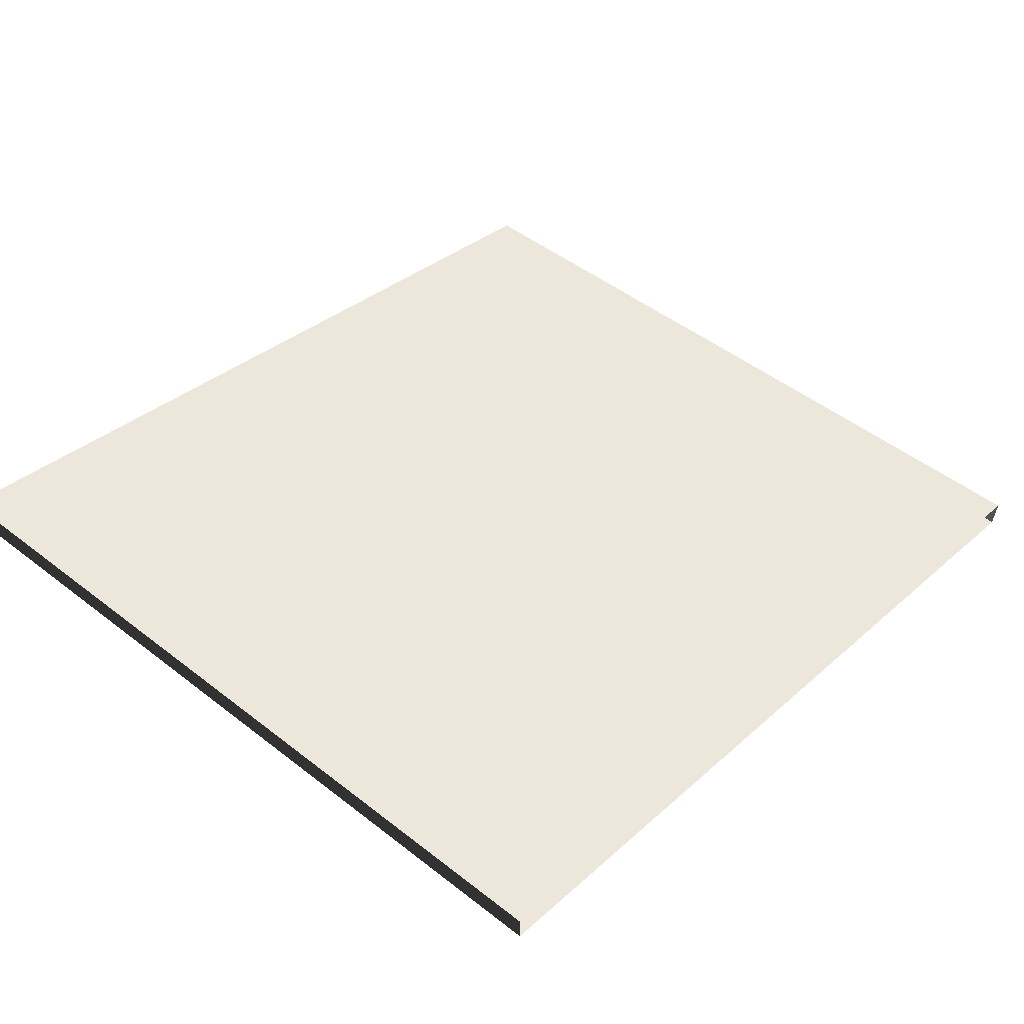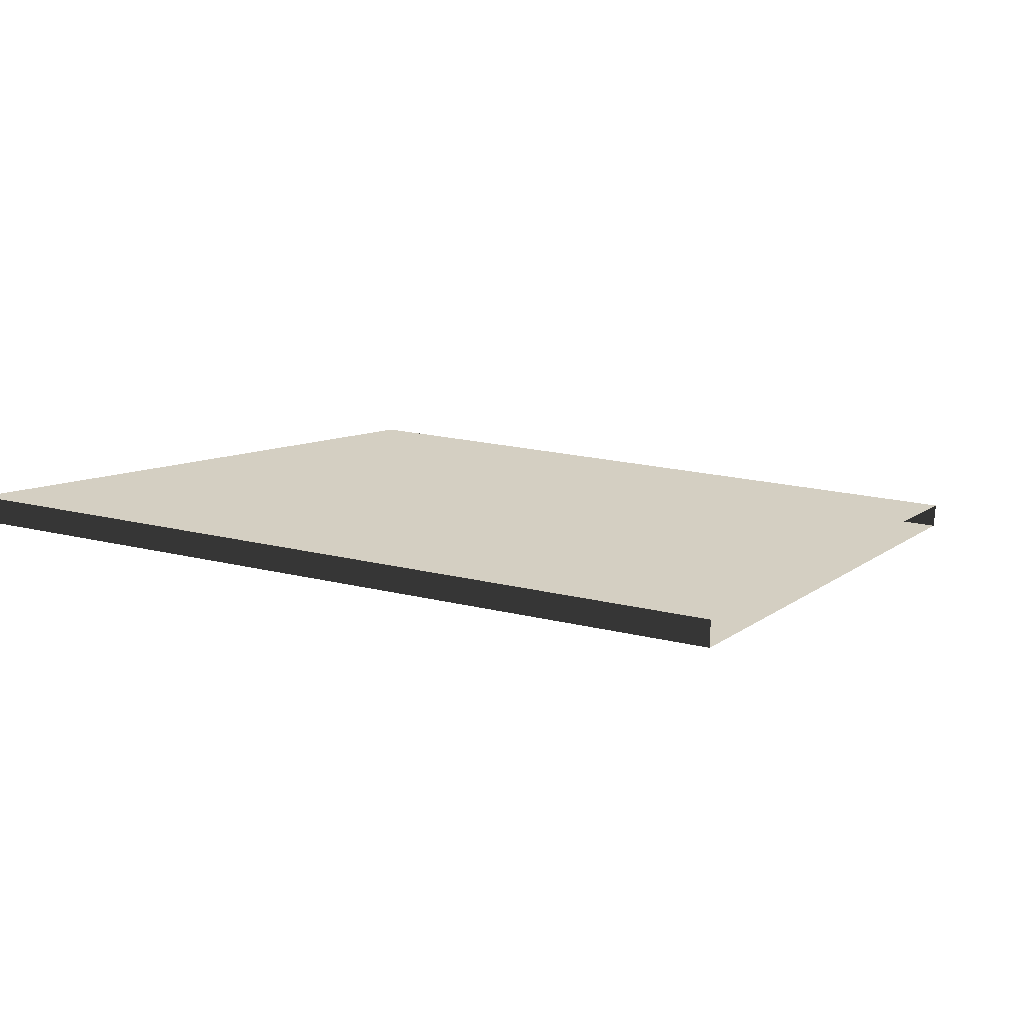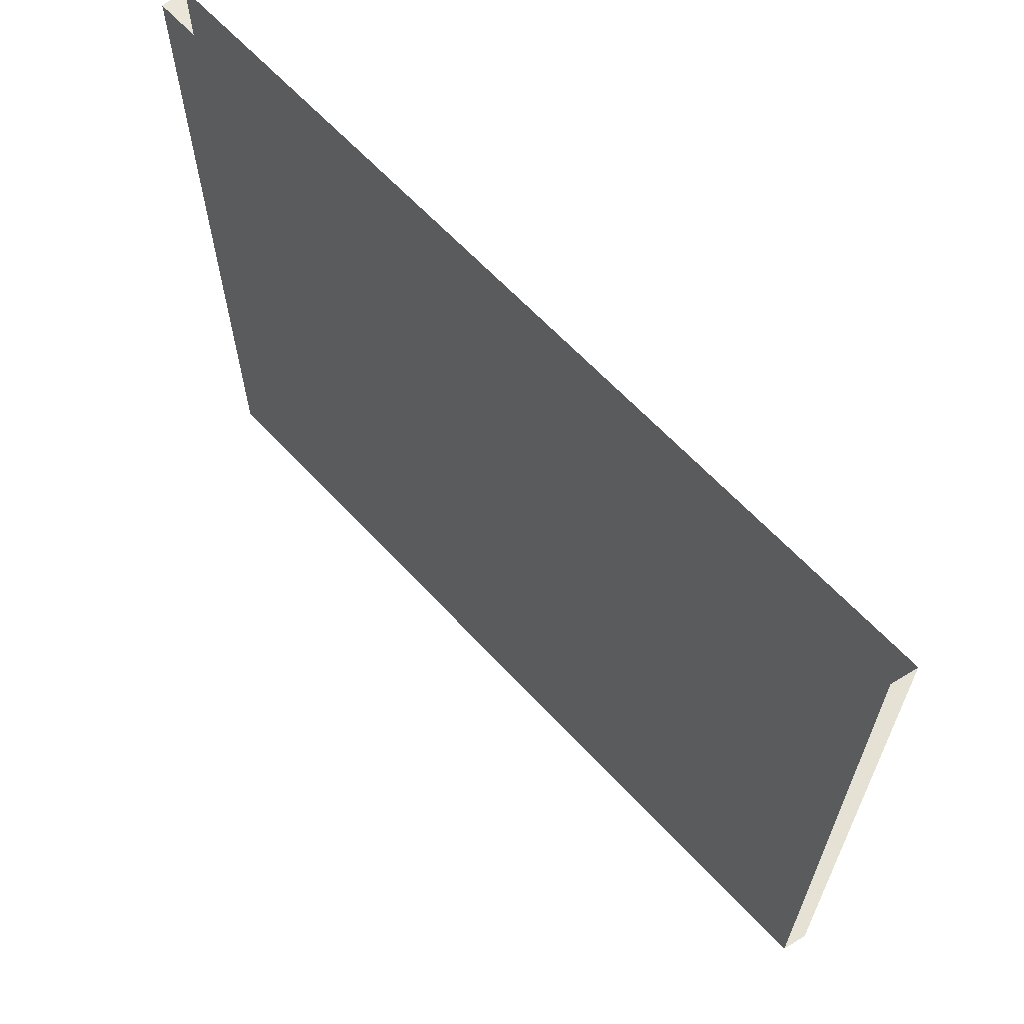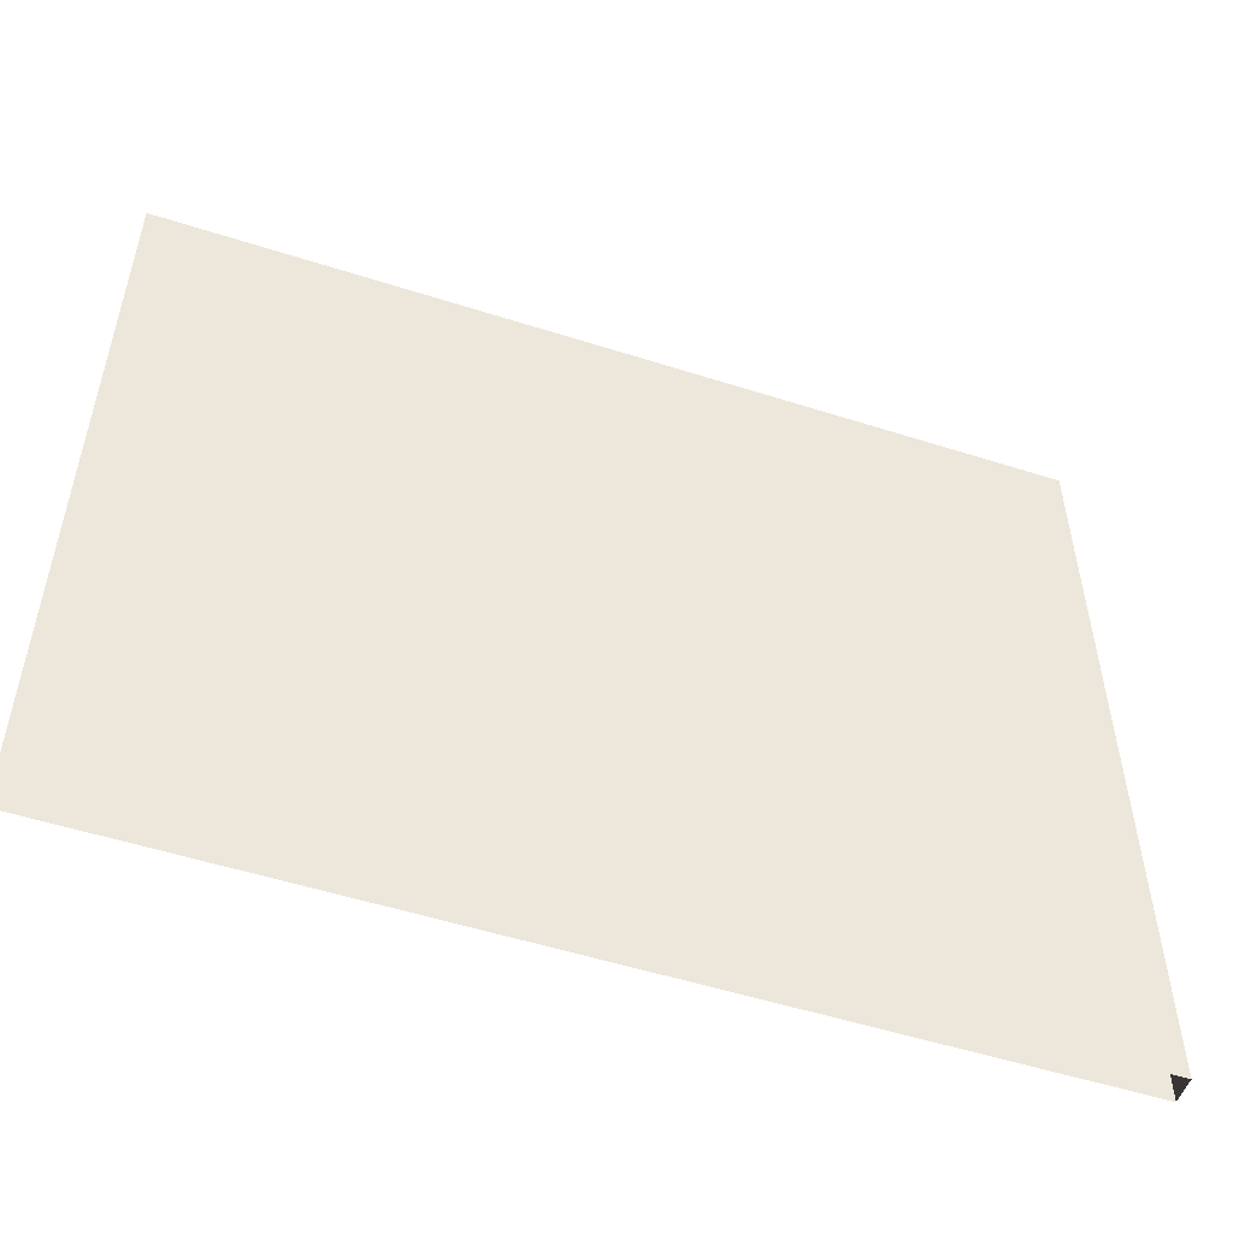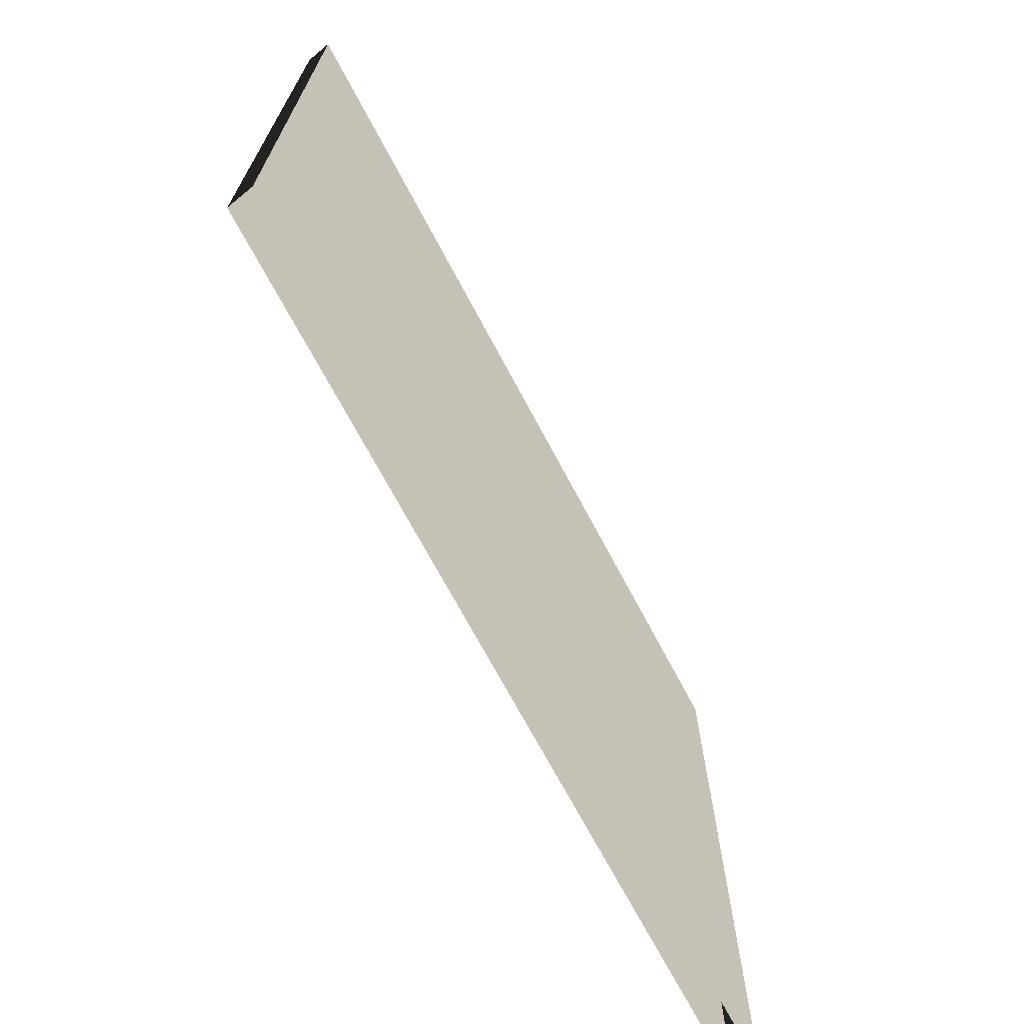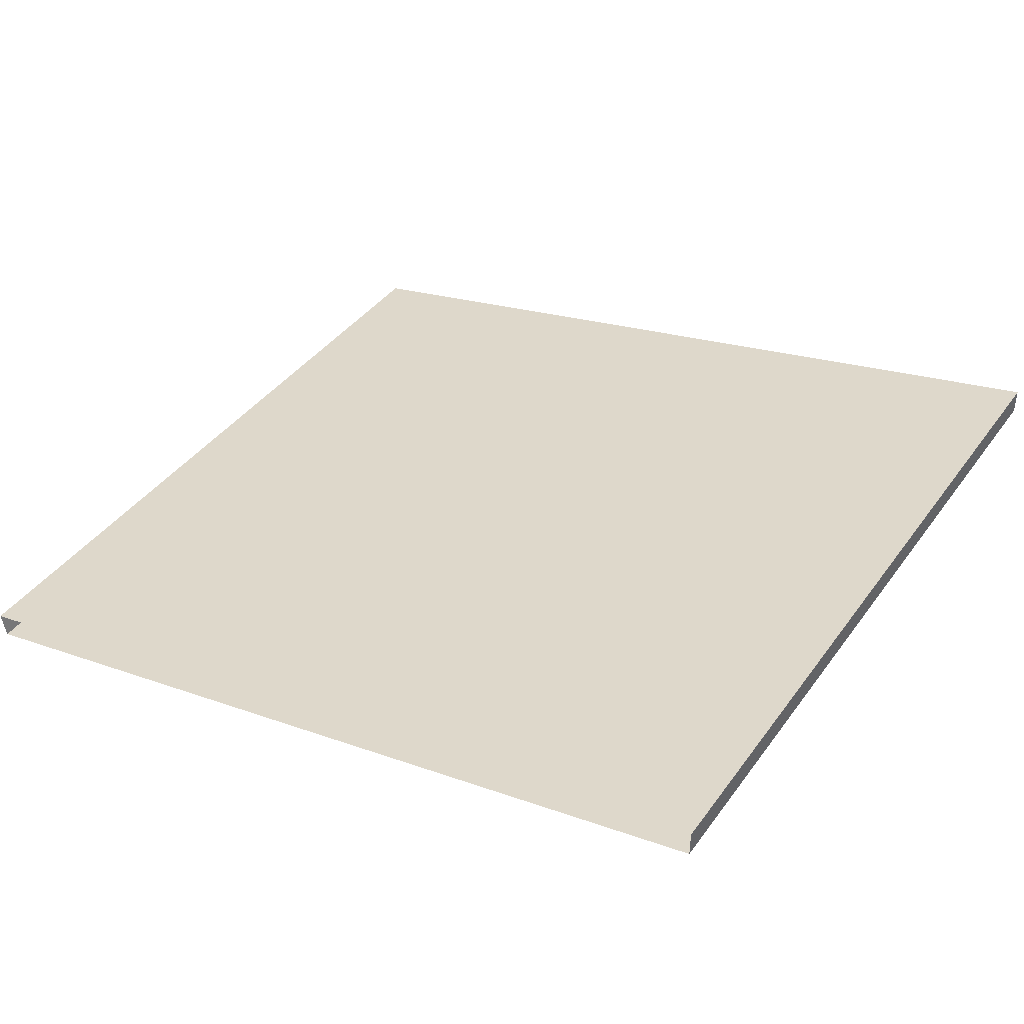
<metadata>
{"format":"obj","ext":"obj","renderer":"f3d","projection":"perspective","resolution":1024,"background":"white","views":[{"elev":48.7,"azim":130.9,"up":"+Y"},{"elev":19.6,"azim":114.6,"up":"+Y"},{"elev":64.4,"azim":58.4,"up":"+Z"},{"elev":-52.7,"azim":172.4,"up":"+Z"},{"elev":-70.7,"azim":129.4,"up":"+Z"},{"elev":40.5,"azim":32.5,"up":"+Y"}]}
</metadata>
<code>
v -3.578 2.945 -1.225e-09
v -0.2 3.625 3
v -3.578 2.945 3
v -0.2 3.625 6.025e-07
v -0.2 3.523 3
v -3.558 2.847 5.022e-08
v -3.558 2.847 3
v -0.2 3.523 6.068e-07
v -0.2 3.523 3
v -0.2 3.625 6.025e-07
v -0.2 3.523 6.068e-07
v -0.2 3.625 3
v -3.558 2.847 5.022e-08
v -3.578 2.945 3
v -3.558 2.847 3
v -3.578 2.945 -1.225e-09
g roof_porch_3m_3_20181_313
f 1 3 2
f 2 4 1
f 5 7 6
f 6 8 5
f 9 11 10
f 10 12 9
f 13 15 14
f 14 16 13

</code>
